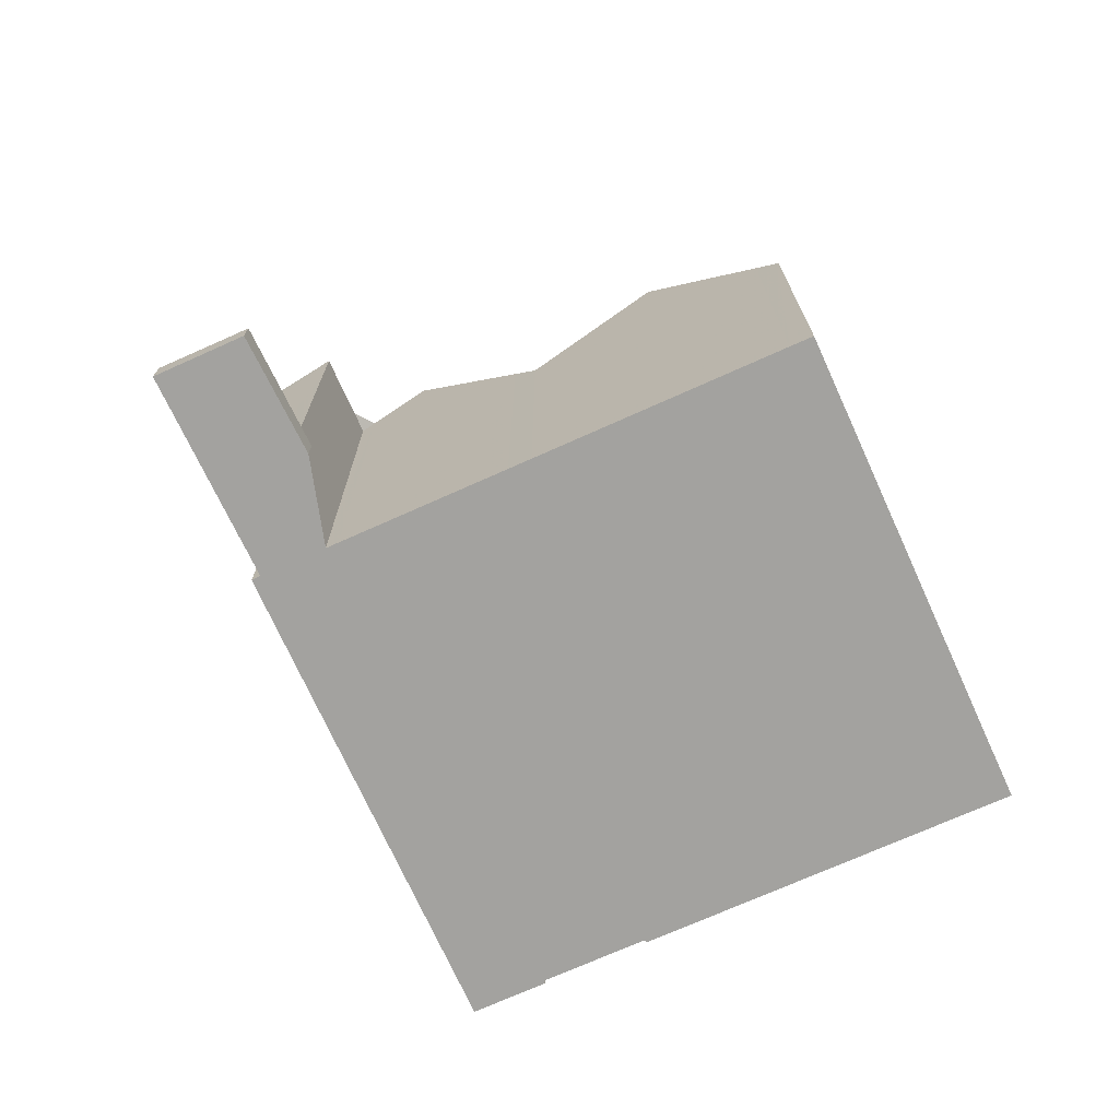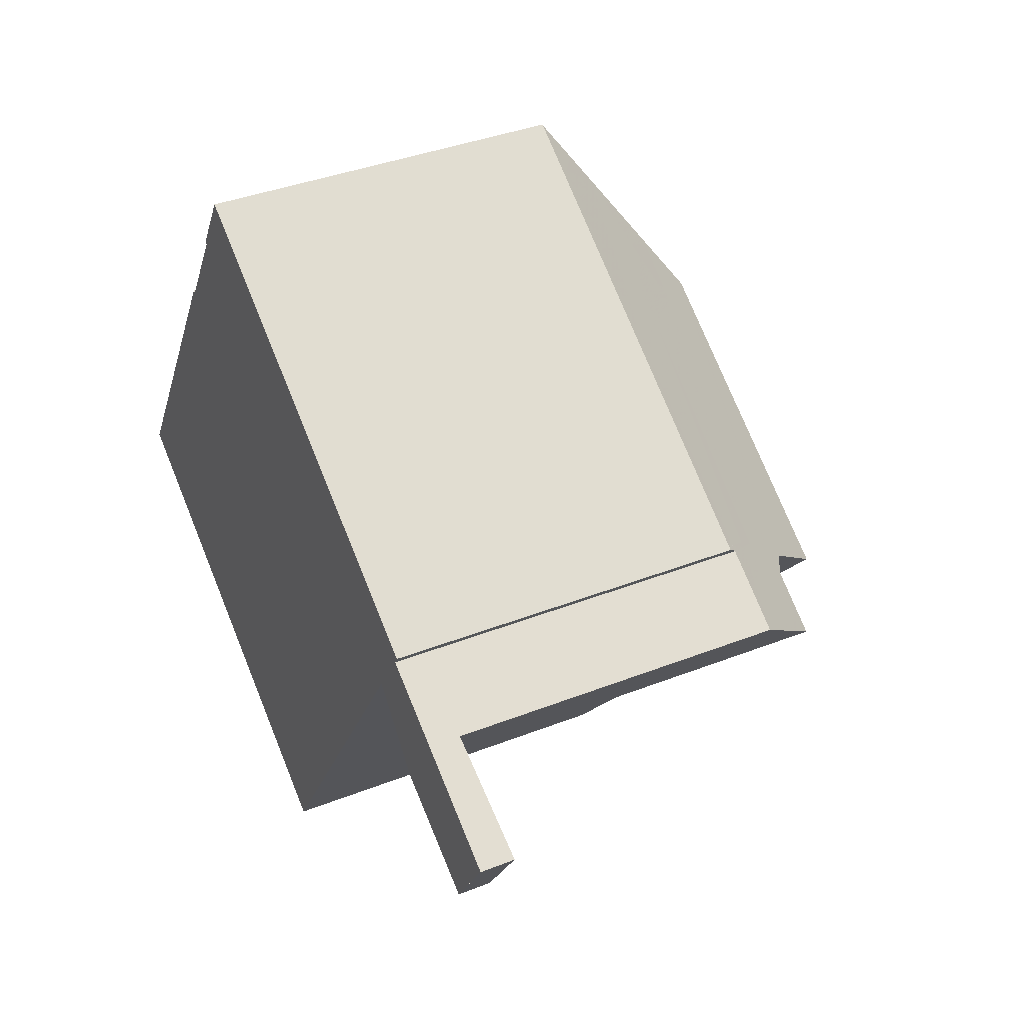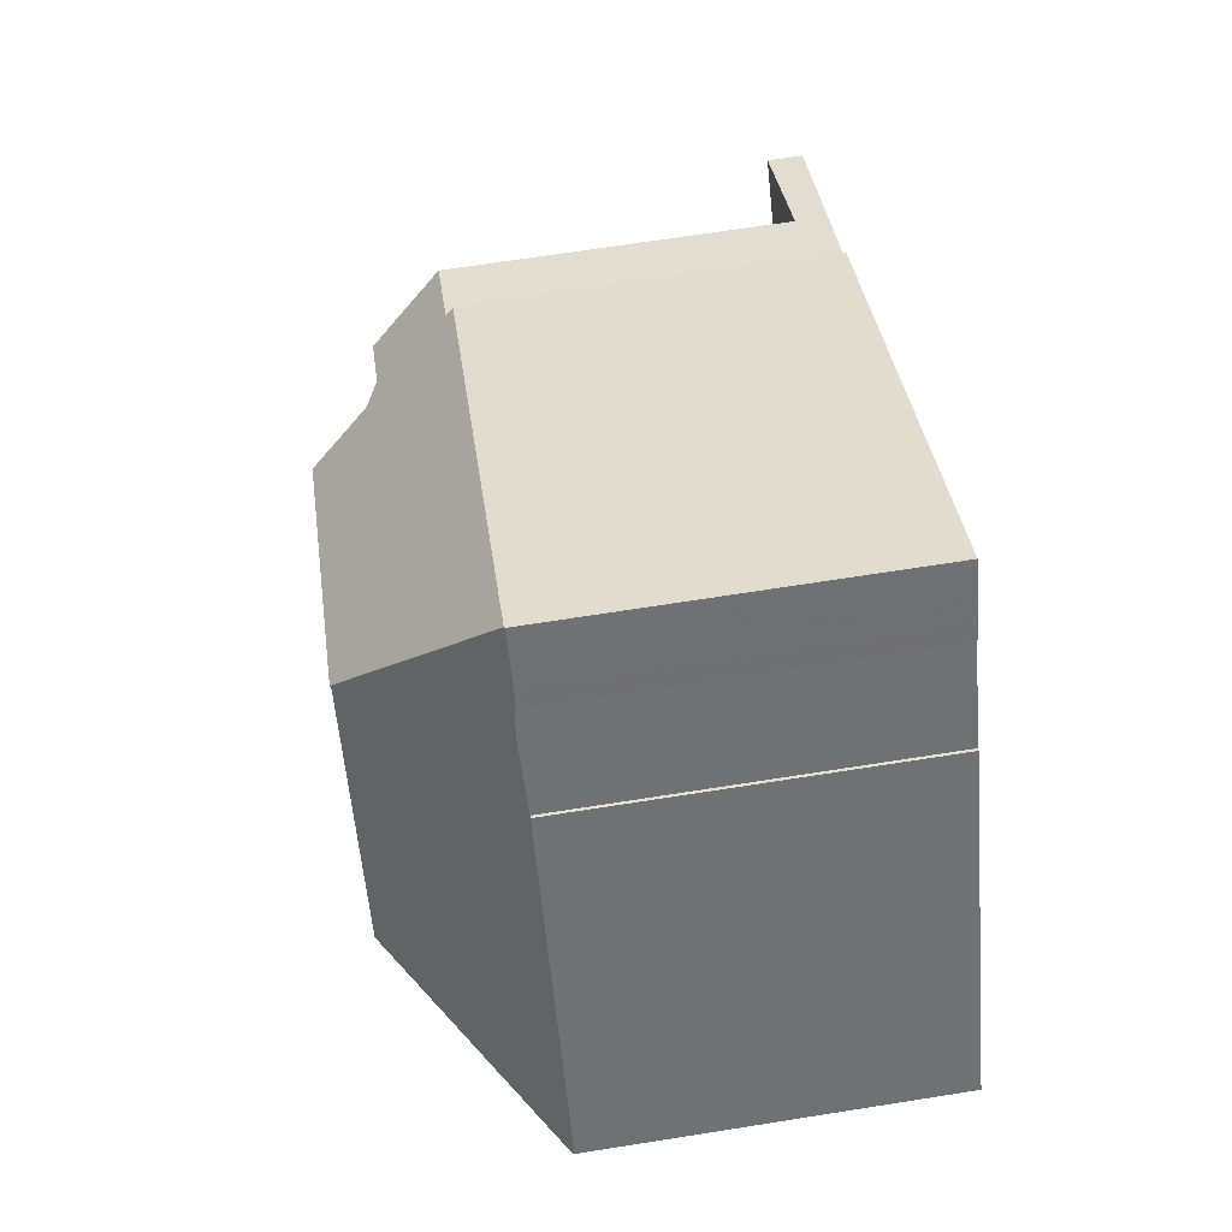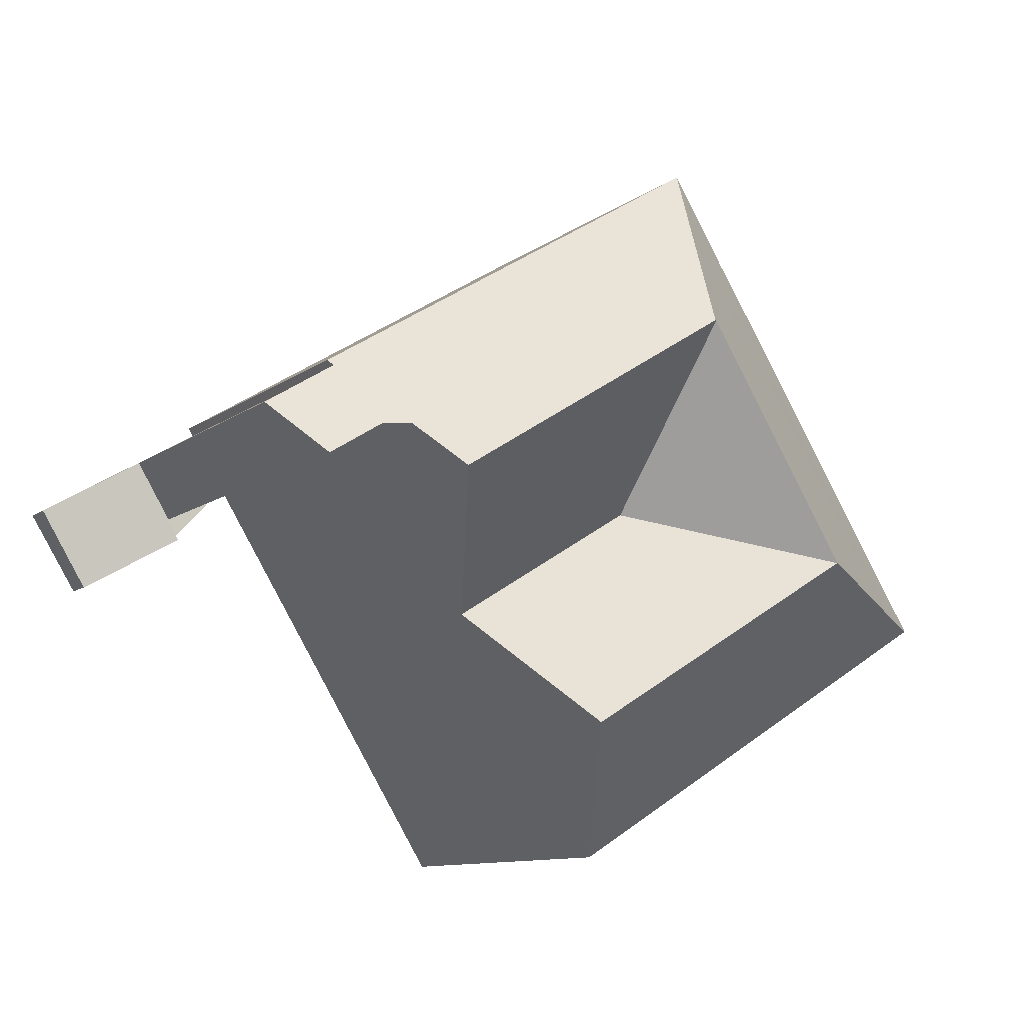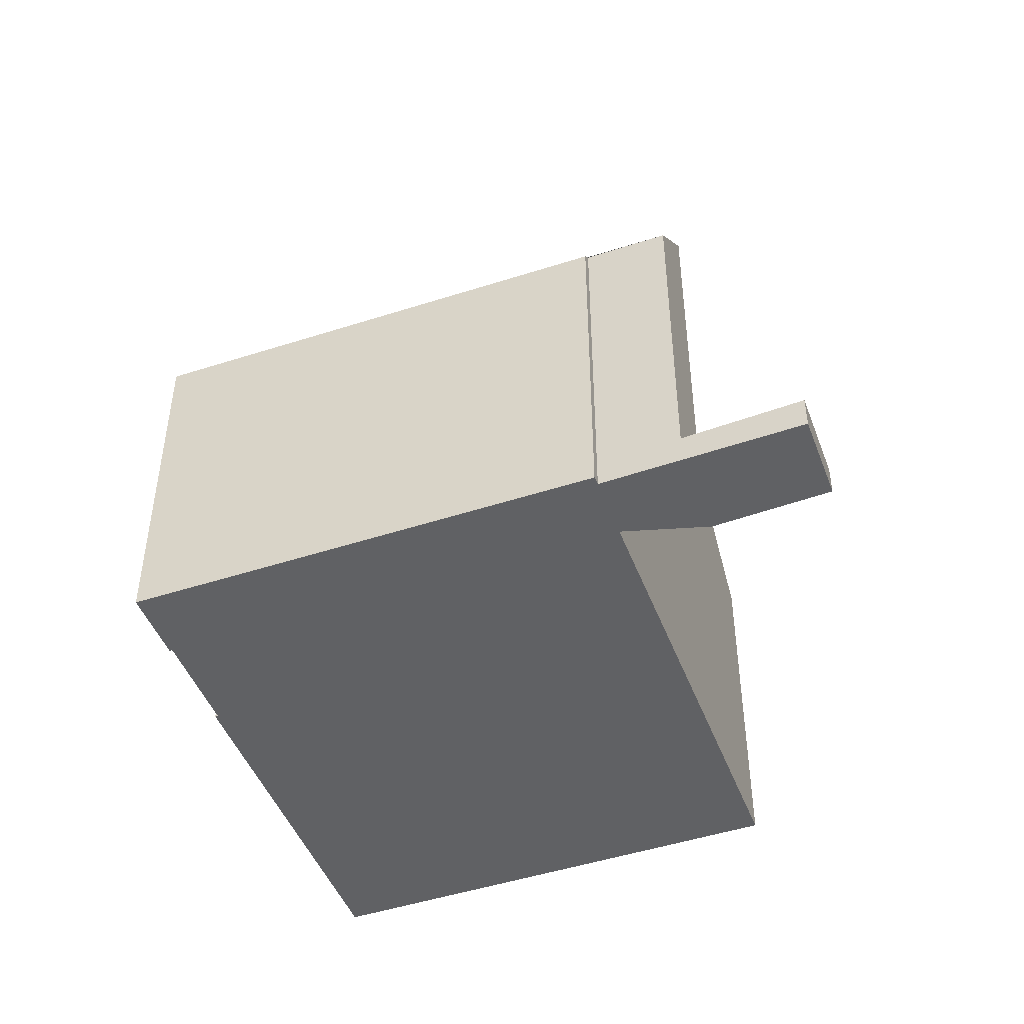
<metadata>
{"format":"obj","ext":"obj","renderer":"f3d","projection":"perspective","resolution":1024,"background":"white","views":[{"elev":-72.4,"azim":-33.9,"up":"+Z"},{"elev":38.6,"azim":-116.3,"up":"+Y"},{"elev":67.6,"azim":81.0,"up":"+Y"},{"elev":-10.6,"azim":-30.2,"up":"+Y"},{"elev":-46.9,"azim":-127.8,"up":"+Z"}]}
</metadata>
<code>
v -522.9 -1271 8.493
v -520 -1254 8.472
v -519.1 -1255 8.475
v -519.1 -1255 8.541
v -517.8 -1258 8.541
v -517.7 -1258 8.475
v -513 -1265 8.482
v -528.9 -1261 10.23
v -529.8 -1260 8.628
v -529.9 -1260 8.409
v -530.7 -1263 0.6857
v -530.4 -1263 0.6712
v -532.9 -1264 0.7527
v -534.1 -1263 0.8073
v -513 -1265 8.546
v -517.8 -1264 11.9
v -524.6 -1268 11.87
v -518.4 -1268 8.517
v -517.9 -1264 11.9
v -517.9 -1264 11.91
v -523.1 -1271 9.052
v -518.2 -1267 9.561
v -515 -1265 9.895
v -513 -1265 8.546
v -524.6 -1268 11.87
v -517.9 -1264 11.91
v -520.1 -1254 8.499
v -520.1 -1254 8.499
v -521.3 -1259 11.9
v -528.1 -1263 11.89
v -530.7 -1263 10.22
v -531.5 -1261 8.573
v -516.5 -1259 8.477
v -521.3 -1259 11.9
v -521.3 -1259 11.87
v -528.1 -1263 11.89
v -521.3 -1259 11.9
v -526.3 -1266 8.457
v -517.8 -1264 11.9
v -521.9 -1263 8.439
v -530.7 -1263 3.228
v -531.5 -1261 1.491
v -517.9 -1264 11.9
v -526.3 -1266 8.457
v -516.5 -1260 8.477
v -521.3 -1259 11.87
v -521.3 -1259 11.87
v -517.9 -1264 11.9
v -521.9 -1263 8.439
v -521.9 -1263 8.439
v -521.3 -1259 11.87
v -521.3 -1259 11.87
v -525.4 -1257 8.451
v -517.9 -1264 11.91
v -530.7 -1263 0.6851
v -531.5 -1261 0.7261
v -520.6 -1263 9.557
v -521.7 -1261 9.555
v -531.4 -1261 8.861
v -517 -1261 9.889
v -515 -1265 9.895
v -520.6 -1256 9.878
v -524.1 -1258 9.551
v -520.6 -1263 9.557
v -521.7 -1261 9.555
v -530.7 -1263 8.864
v -520.6 -1256 9.878
v -518.5 -1259 9.884
v -526 -1266 9.043
v -526.6 -1265 9.041
v -520.1 -1254 8.669
v -525.2 -1257 8.623
v -520.1 -1254 8.669
v -519.9 -1254 8.473
v -531.9 -1261 0.7382
v -534 -1263 0.8061
v -529.8 -1260 8.581
v -513.1 -1265 8.571
v -513 -1265 8.546
v -520.1 -1254 8.498
v -520.1 -1254 8.553
v -520 -1254 8.553
v -520.1 -1254 8.553
v -513.1 -1265 8.571
v -516.5 -1260 8.562
v -516.6 -1259 8.562
v -522.7 -1271 8.494
v -523 -1271 9.064
v -524.5 -1268 11.87
v -528 -1263 11.89
v -529.5 -1260 9.042
v -529.7 -1260 8.582
v -526.2 -1266 8.456
v -524.5 -1268 11.87
v -525.9 -1266 9.054
v -526.5 -1265 9.052
v -528 -1263 11.89
v -526.2 -1266 8.456
v -529.8 -1260 8.41
v -533.1 -1264 0.762
v -530.6 -1263 0.6803
v -518.8 -1256 8.556
v -520 -1257 9.88
v -522.5 -1258 10.85
v -521 -1257 10.93
v -518.8 -1256 8.541
v -528.7 -1262 10.54
v -521 -1257 10.93
v -528.8 -1262 10.53
v -518.4 -1268 8.554
v -513.1 -1265 8.583
v -522.8 -1271 8.531
v -513.1 -1265 8.571
v -513.1 -1265 8.583
v -513 -1265 8.482
v -522.9 -1271 8.53
v -513.6 -1266 8.58
v -513.6 -1266 8.543
v -520.6 -1254 8.494
v -520.6 -1254 8.665
v -520.3 -1255 9.144
v -513.9 -1265 9.161
v -516.7 -1260 9.153
v -519.3 -1256 9.147
v -520.3 -1255 9.144
v -517.5 -1259 9.151
v -513.9 -1265 9.161
v -531.1 -1262 0.7076
v -531.1 -1262 9.319
v -520.6 -1256 9.86
v -519.4 -1255 8.555
v -519.9 -1255 9.145
v -520.6 -1256 9.86
v -531.1 -1262 2.276
v -531.1 -1262 8.862
v -519.3 -1255 8.475
v -521 -1256 9.837
v -523.9 -1258 9.69
v -529.3 -1261 9.415
v -533.7 -1263 0.79
v -514 -1266 8.541
v -514.1 -1266 8.577
v -521 -1255 8.661
v -521.1 -1254 8.489
v -516.9 -1261 9.663
v -514.6 -1265 9.663
v -520.5 -1255 9.662
v -520.4 -1256 9.662
v -518.2 -1259 9.663
v -519.8 -1257 9.662
v -514.6 -1265 9.663
v -520.5 -1255 9.662
v -531.1 -1262 9.319
v -530.7 -1263 10.22
v -531.4 -1261 8.861
v -531.5 -1261 0.7261
v -531.1 -1262 0.7076
v -531.5 -1261 8.573
v -530.7 -1263 0.6851
v -533.1 -1264 0.7607
v -532.9 -1264 0.7514
v -534 -1263 0.806
v -534 -1263 0.8048
v -533.7 -1263 0.7887
v -532.4 -1264 0.739
v -532.2 -1264 0.7297
v -533.4 -1262 0.7846
v -533.3 -1262 0.7838
v -533 -1263 0.767
v -522.7 -1271 8.531
v -522.7 -1271 8.494
v -524.4 -1268 11.87
v -523 -1271 9.071
v -527.9 -1263 11.89
v -529.6 -1260 8.582
v -529.4 -1260 9.052
v -526.1 -1266 8.456
v -525.8 -1266 9.063
v -524.4 -1268 11.87
v -527.9 -1263 11.89
v -526.4 -1265 9.061
v -528.6 -1262 10.54
v -526.1 -1266 8.456
v -529.7 -1260 8.411
v -529.2 -1261 9.42
v -522.9 -1271 8.53
v -522.9 -1271 8.493
v -522.9 -1271 0
v -522.9 -1271 0
v -519.9 -1254 8.473
v -520 -1254 8.472
v -520 -1254 1.776e-15
v -519.9 -1254 0
v -519.1 -1255 8.541
v -519.1 -1255 8.475
v -519.1 -1255 0
v -519.1 -1255 0
v -518.8 -1256 8.541
v -519.1 -1255 8.541
v -519.1 -1255 0
v -518.8 -1256 0
v -517.7 -1258 8.475
v -517.8 -1258 8.541
v -517.8 -1258 0
v -517.7 -1258 0
v -516.5 -1259 8.477
v -517.7 -1258 8.475
v -517.7 -1258 0
v -516.5 -1259 0
v -513 -1265 8.546
v -513 -1265 8.482
v -513 -1265 0
v -513 -1265 0
v -530.7 -1263 10.22
v -528.9 -1261 10.23
v -528.9 -1261 0
v -530.7 -1263 0
v -529.8 -1260 8.581
v -529.8 -1260 8.628
v -529.8 -1260 0
v -529.8 -1260 0
v -529.8 -1260 8.41
v -529.9 -1260 8.409
v -529.9 -1260 0
v -529.8 -1260 0
v -530.6 -1263 0.6803
v -530.7 -1263 0.6857
v -530.7 -1263 0
v -530.6 -1263 -1.11e-16
v -532.2 -1264 0.7297
v -530.4 -1263 0.6712
v -530.4 -1263 0
v -532.2 -1264 0
v -533.1 -1264 0.762
v -532.9 -1264 0.7527
v -532.9 -1264 1.11e-16
v -533.1 -1264 0
v -534 -1263 0.806
v -534.1 -1263 0.8073
v -534.1 -1263 -1.11e-16
v -534 -1263 0
v -513 -1265 8.546
v -513 -1265 8.546
v -513 -1265 0
v -513 -1265 0
v -522.7 -1271 8.494
v -518.4 -1268 8.517
v -518.4 -1268 0
v -522.7 -1271 0
v -524.6 -1268 11.87
v -523.1 -1271 9.052
v -523.1 -1271 0
v -524.6 -1268 -1.776e-15
v -526 -1266 9.043
v -524.6 -1268 11.87
v -524.6 -1268 -1.776e-15
v -526 -1266 0
v -520 -1254 8.472
v -520.1 -1254 8.499
v -520.1 -1254 0
v -520 -1254 1.776e-15
v -516.5 -1260 8.477
v -516.5 -1259 8.477
v -516.5 -1259 0
v -516.5 -1260 0
v -528.8 -1262 10.53
v -528.1 -1263 11.89
v -528.1 -1263 0
v -528.8 -1262 -1.776e-15
v -526.6 -1265 9.041
v -526.3 -1266 8.457
v -526.3 -1266 0
v -526.6 -1265 0
v -513 -1265 8.482
v -516.5 -1260 8.477
v -516.5 -1260 0
v -513 -1265 0
v -521.1 -1254 8.489
v -525.4 -1257 8.451
v -525.4 -1257 0
v -521.1 -1254 0
v -526.3 -1266 8.457
v -526 -1266 9.043
v -526 -1266 0
v -526.3 -1266 0
v -528.1 -1263 11.89
v -526.6 -1265 9.041
v -526.6 -1265 0
v -528.1 -1263 0
v -519.3 -1255 8.475
v -519.9 -1254 8.473
v -519.9 -1254 0
v -519.3 -1255 0
v -531.5 -1261 0.7261
v -531.9 -1261 0.7382
v -531.9 -1261 0
v -531.5 -1261 0
v -534.1 -1263 0.8073
v -534 -1263 0.8061
v -534 -1263 0
v -534.1 -1263 -1.11e-16
v -529.9 -1260 8.409
v -529.8 -1260 8.581
v -529.8 -1260 0
v -529.9 -1260 0
v -513.6 -1266 8.543
v -513 -1265 8.546
v -513 -1265 0
v -513.6 -1266 0
v -520.1 -1254 8.499
v -520.1 -1254 8.498
v -520.1 -1254 0
v -520.1 -1254 0
v -522.9 -1271 8.493
v -522.7 -1271 8.494
v -522.7 -1271 0
v -522.9 -1271 0
v -529.7 -1260 8.411
v -529.8 -1260 8.41
v -529.8 -1260 0
v -529.7 -1260 0
v -533.7 -1263 0.79
v -533.1 -1264 0.762
v -533.1 -1264 0
v -533.7 -1263 0
v -530.4 -1263 0.6712
v -530.6 -1263 0.6803
v -530.6 -1263 -1.11e-16
v -530.4 -1263 0
v -517.8 -1258 8.541
v -518.8 -1256 8.541
v -518.8 -1256 0
v -517.8 -1258 0
v -528.9 -1261 10.23
v -528.8 -1262 10.53
v -528.8 -1262 -1.776e-15
v -528.9 -1261 0
v -513 -1265 8.482
v -513 -1265 8.482
v -513 -1265 0
v -513 -1265 0
v -523.1 -1271 9.052
v -522.9 -1271 8.53
v -522.9 -1271 0
v -523.1 -1271 0
v -514 -1266 8.541
v -513.6 -1266 8.543
v -513.6 -1266 0
v -514 -1266 0
v -520.1 -1254 8.498
v -520.6 -1254 8.494
v -520.6 -1254 0
v -520.1 -1254 0
v -519.1 -1255 8.475
v -519.3 -1255 8.475
v -519.3 -1255 0
v -519.1 -1255 0
v -534 -1263 0.8061
v -533.7 -1263 0.79
v -533.7 -1263 0
v -534 -1263 0
v -518.4 -1268 8.517
v -514 -1266 8.541
v -514 -1266 0
v -518.4 -1268 0
v -520.6 -1254 8.494
v -521.1 -1254 8.489
v -521.1 -1254 0
v -520.6 -1254 0
v -529.8 -1260 8.628
v -531.5 -1261 8.573
v -531.5 -1261 0
v -529.8 -1260 0
v -530.7 -1263 0.6857
v -530.7 -1263 0.6851
v -530.7 -1263 0
v -530.7 -1263 0
v -532.9 -1264 0.7527
v -532.9 -1264 0.7514
v -532.9 -1264 -1.11e-16
v -532.9 -1264 1.11e-16
v -533.4 -1262 0.7846
v -534 -1263 0.806
v -534 -1263 0
v -533.4 -1262 0
v -532.9 -1264 0.7514
v -532.2 -1264 0.7297
v -532.2 -1264 0
v -532.9 -1264 -1.11e-16
v -531.9 -1261 0.7382
v -533.4 -1262 0.7846
v -533.4 -1262 0
v -531.9 -1261 0
v -522.7 -1271 8.494
v -522.7 -1271 8.494
v -522.7 -1271 0
v -522.7 -1271 0
v -525.4 -1257 8.451
v -529.7 -1260 8.411
v -529.7 -1260 0
v -525.4 -1257 0
v -522.9 -1271 0
v -528.9 -1261 0
v -530.7 -1263 0
v -530.4 -1263 0
v -532.9 -1264 0
v -534.1 -1263 0
v -529.8 -1260 0
v -529.9 -1260 0
v -520 -1254 0
v -519.1 -1255 0
v -519.1 -1255 0
v -517.8 -1258 0
v -517.7 -1258 0
v -513 -1265 0
f 47 34 46
f 20 16 19
f 142 117 118 141
f 171 87 112 170
f 173 88 89 172
f 22 19 16 23
f 61 39 60
f 144 119 120 143
f 129 59 135
f 65 35 26 43 64
f 108 67 103
f 163 76 14 162
f 178 95 93 177
f 183 98 96 181
f 175 92 99 184
f 60 39 54 47 68
f 134 42 56 128
f 113 85 45 115
f 105 52 104
f 135 59 32 42 134
f 64 40 65
f 131 82 74 136
f 179 94 95 178
f 181 96 97 180
f 174 90 107 182
f 86 33 45 85
f 130 62 137
f 83 28 2 74 82
f 161 13 100 160
f 176 91 92 175
f 78 15 79
f 80 27 81
f 82 73 83
f 123 85 113 114 122
f 132 125 73 82 131
f 126 86 85 123
f 112 87 1 116
f 88 21 17 89
f 94 25 69 95
f 96 70 30 97
f 95 69 38 93
f 98 44 70 96
f 92 77 10 99
f 160 100 140 164
f 124 102 86 126
f 137 62 105 104 138
f 106 5 6 33 86 102
f 182 107 139 185
f 103 68 47 46 108
f 107 90 36 109
f 151 127 117 142
f 170 112 88 173
f 113 84 114
f 115 7 24 84 113
f 116 21 88 112
f 117 111 78 79 118
f 119 80 81 71 120
f 146 61 60 145
f 148 133 147
f 145 60 68 149
f 120 71 121
f 127 111 117
f 149 68 103 150
f 131 102 124 132
f 150 103 67 133 148
f 128 55 41 134
f 134 41 66 135
f 136 3 4 106 102 131
f 143 120 121 152
f 135 66 31 129
f 138 63 137
f 185 139 91 176
f 164 140 76 163
f 141 18 110 142
f 143 72 53 144
f 145 123 122 146
f 147 125 132 148
f 149 126 123 145
f 150 124 126 149
f 142 110 22 23 151
f 148 132 124 150
f 152 130 137 63 72 143
f 153 139 107 109 8 154
f 155 91 139 153
f 158 9 77 92 91 155
f 166 161 160 165
f 168 163 162 167
f 169 164 163 168
f 165 160 164 169
f 165 101 12 166
f 167 75 168
f 168 75 156 157 169
f 169 157 159 11 101 165
f 170 110 18 171
f 172 19 22 173
f 175 72 63 176
f 178 57 48 179
f 180 29 51 58 181
f 182 104 52 37 174
f 177 49 57 178
f 181 58 50 183
f 184 53 72 175
f 185 138 104 182
f 173 22 110 170
f 176 63 138 185
f 187 188 189 186
f 191 192 193 190
f 195 196 197 194
f 199 200 201 198
f 203 204 205 202
f 207 208 209 206
f 211 212 213 210
f 215 216 217 214
f 219 220 221 218
f 223 224 225 222
f 227 228 229 226
f 231 232 233 230
f 235 236 237 234
f 239 240 241 238
f 243 244 245 242
f 247 248 249 246
f 251 252 253 250
f 255 256 257 254
f 259 260 261 258
f 263 264 265 262
f 267 268 269 266
f 271 272 273 270
f 275 276 277 274
f 279 280 281 278
f 283 284 285 282
f 287 288 289 286
f 291 292 293 290
f 295 296 297 294
f 299 300 301 298
f 303 304 305 302
f 307 308 309 306
f 311 312 313 310
f 315 316 317 314
f 319 320 321 318
f 323 324 325 322
f 327 328 329 326
f 331 332 333 330
f 335 336 337 334
f 339 340 341 338
f 343 344 345 342
f 347 348 349 346
f 351 352 353 350
f 355 356 357 354
f 359 360 361 358
f 363 364 365 362
f 367 368 369 366
f 371 372 373 370
f 375 376 377 374
f 379 380 381 378
f 383 384 385 382
f 387 388 389 386
f 391 392 393 390
f 395 396 397 394
f 399 400 401 398
f 403 404 405 406 407 408 409 410 411 412 413 414 415 402

</code>
